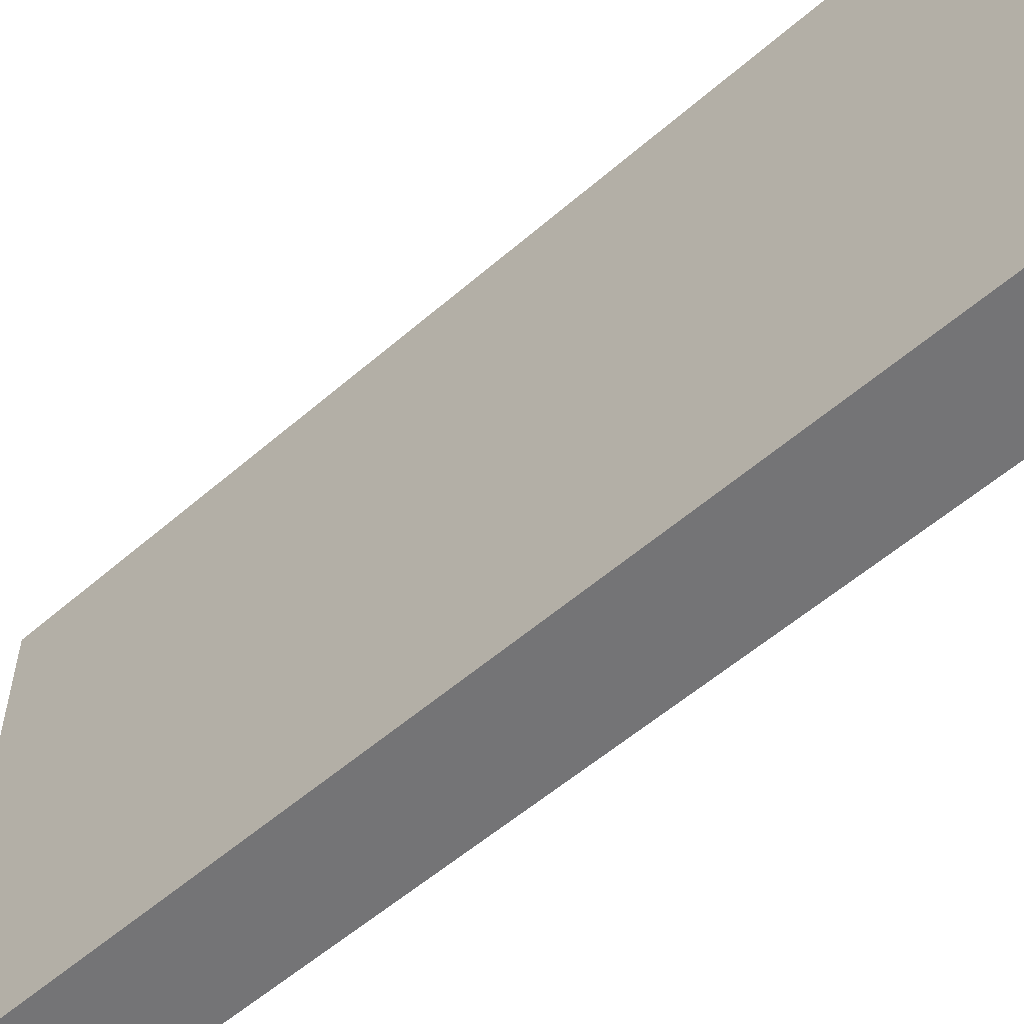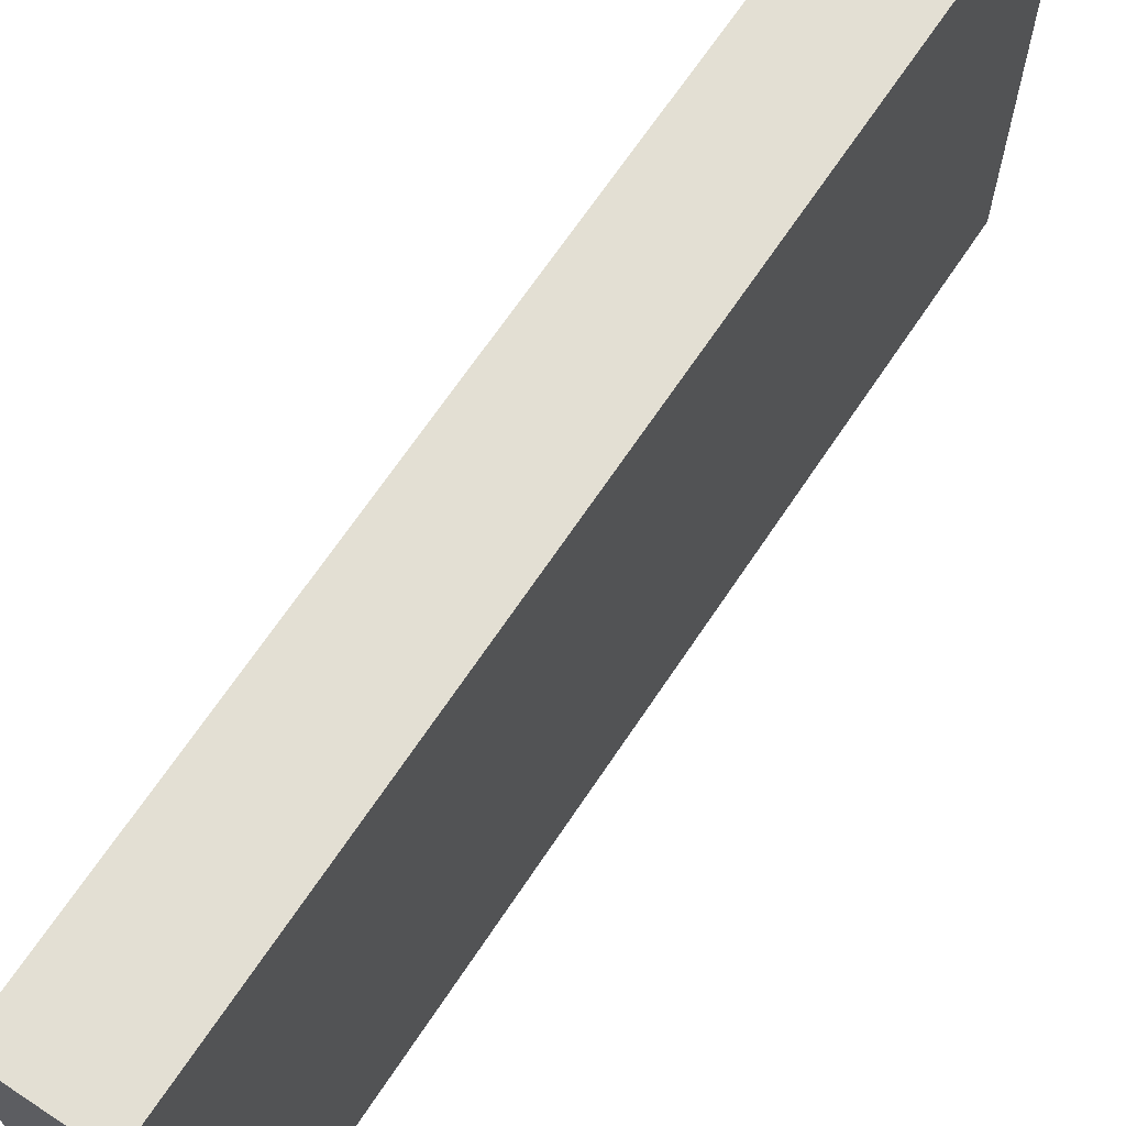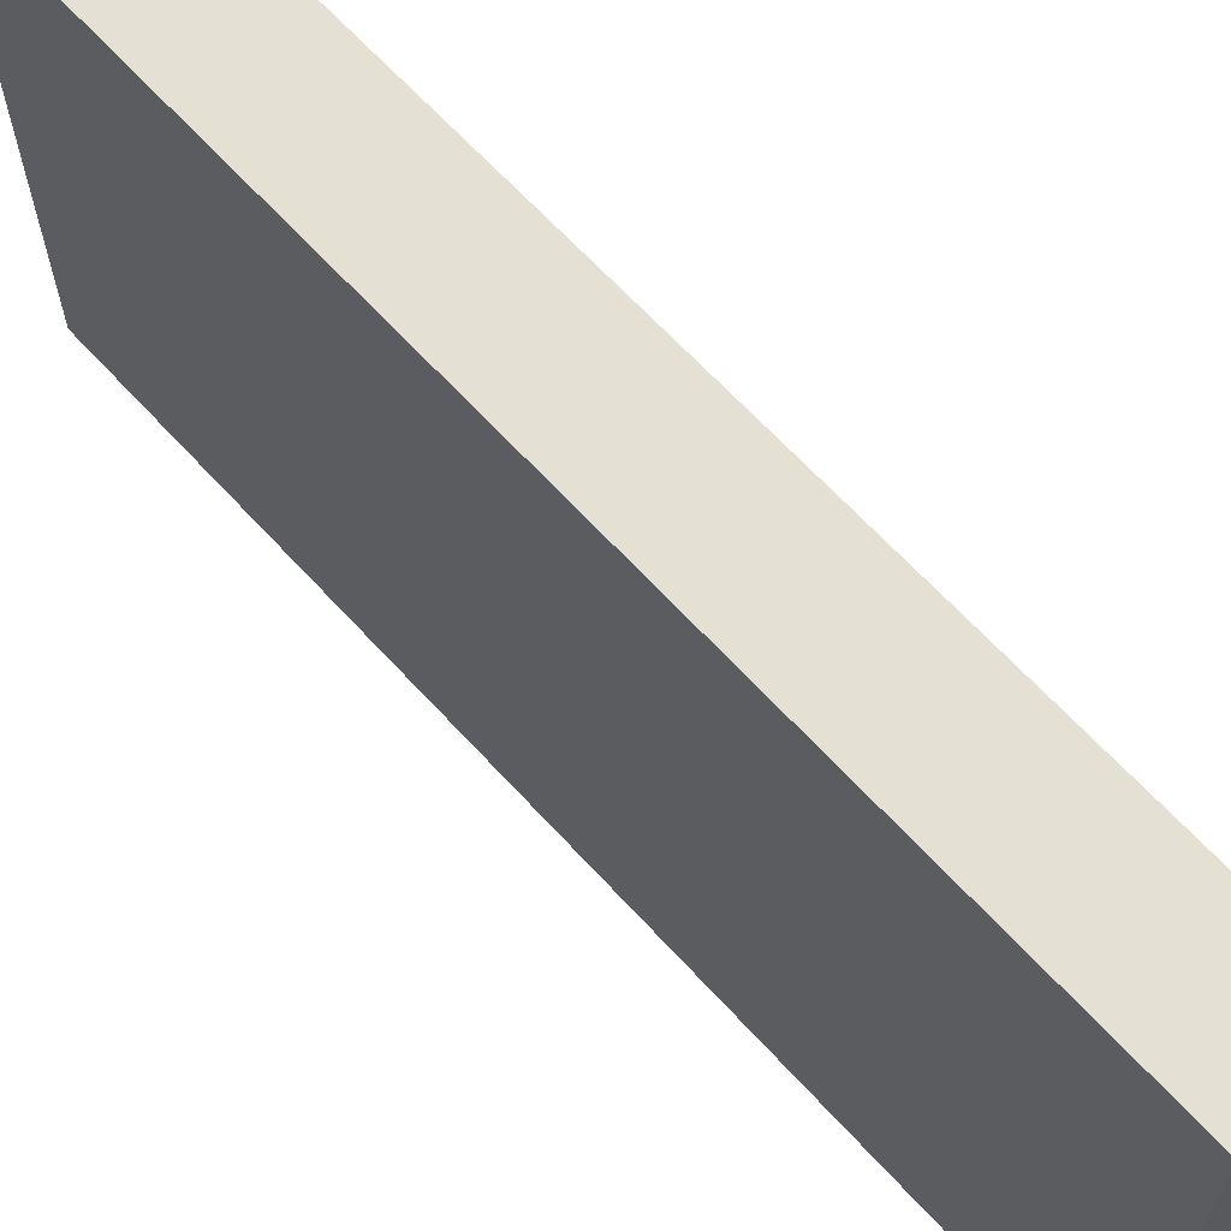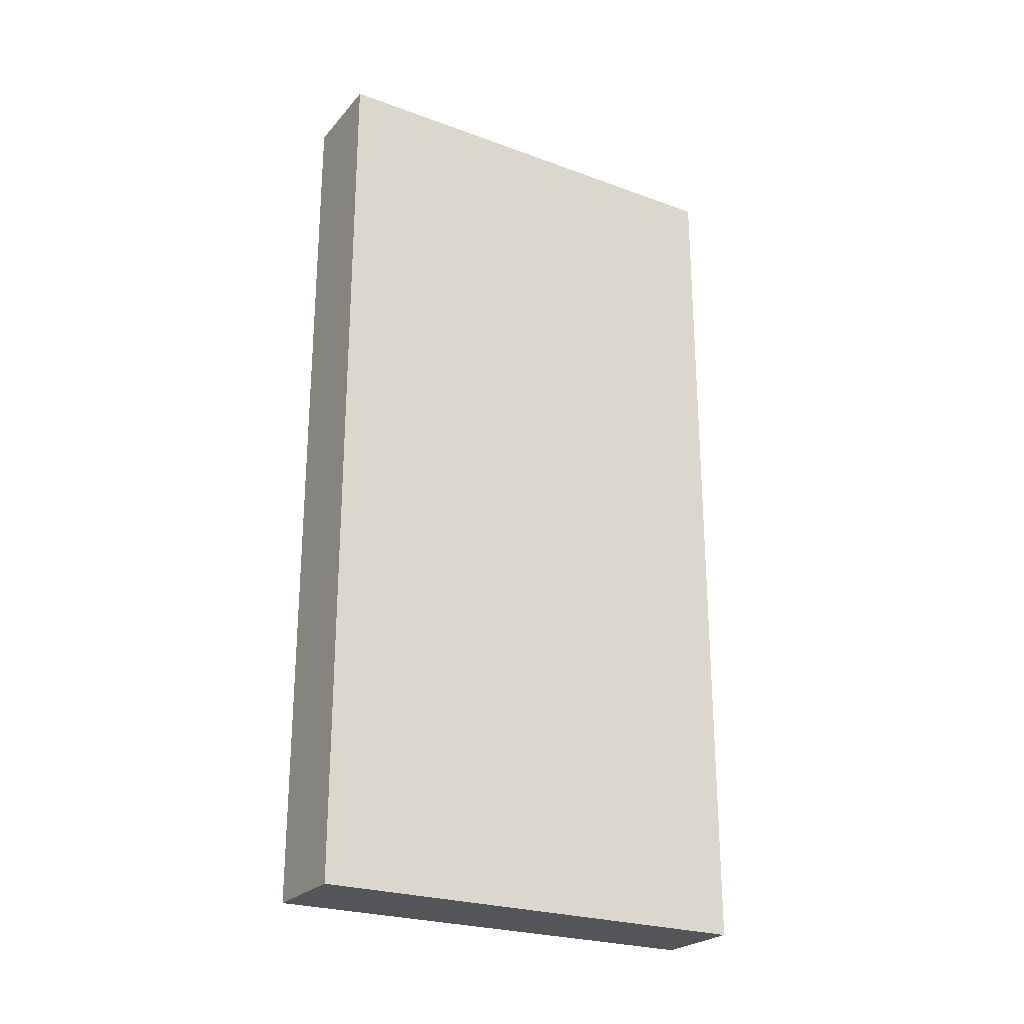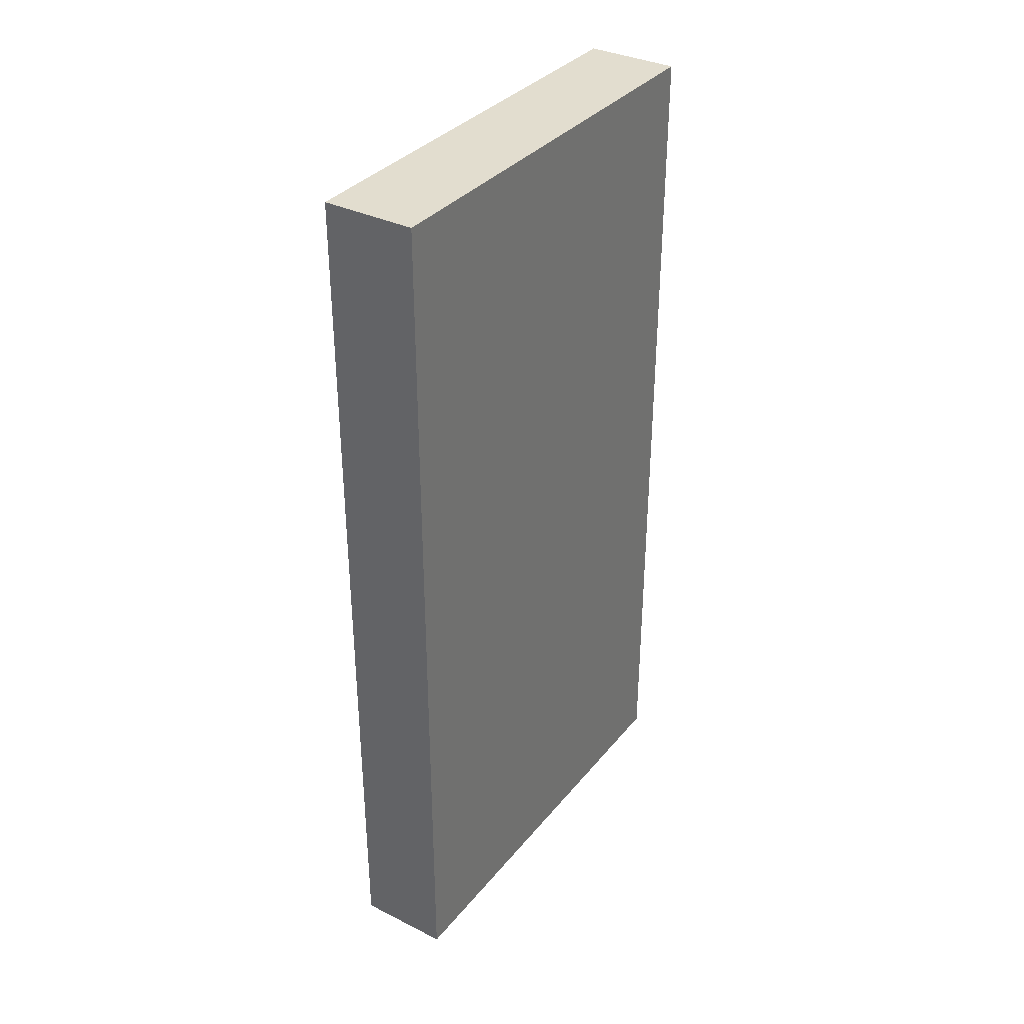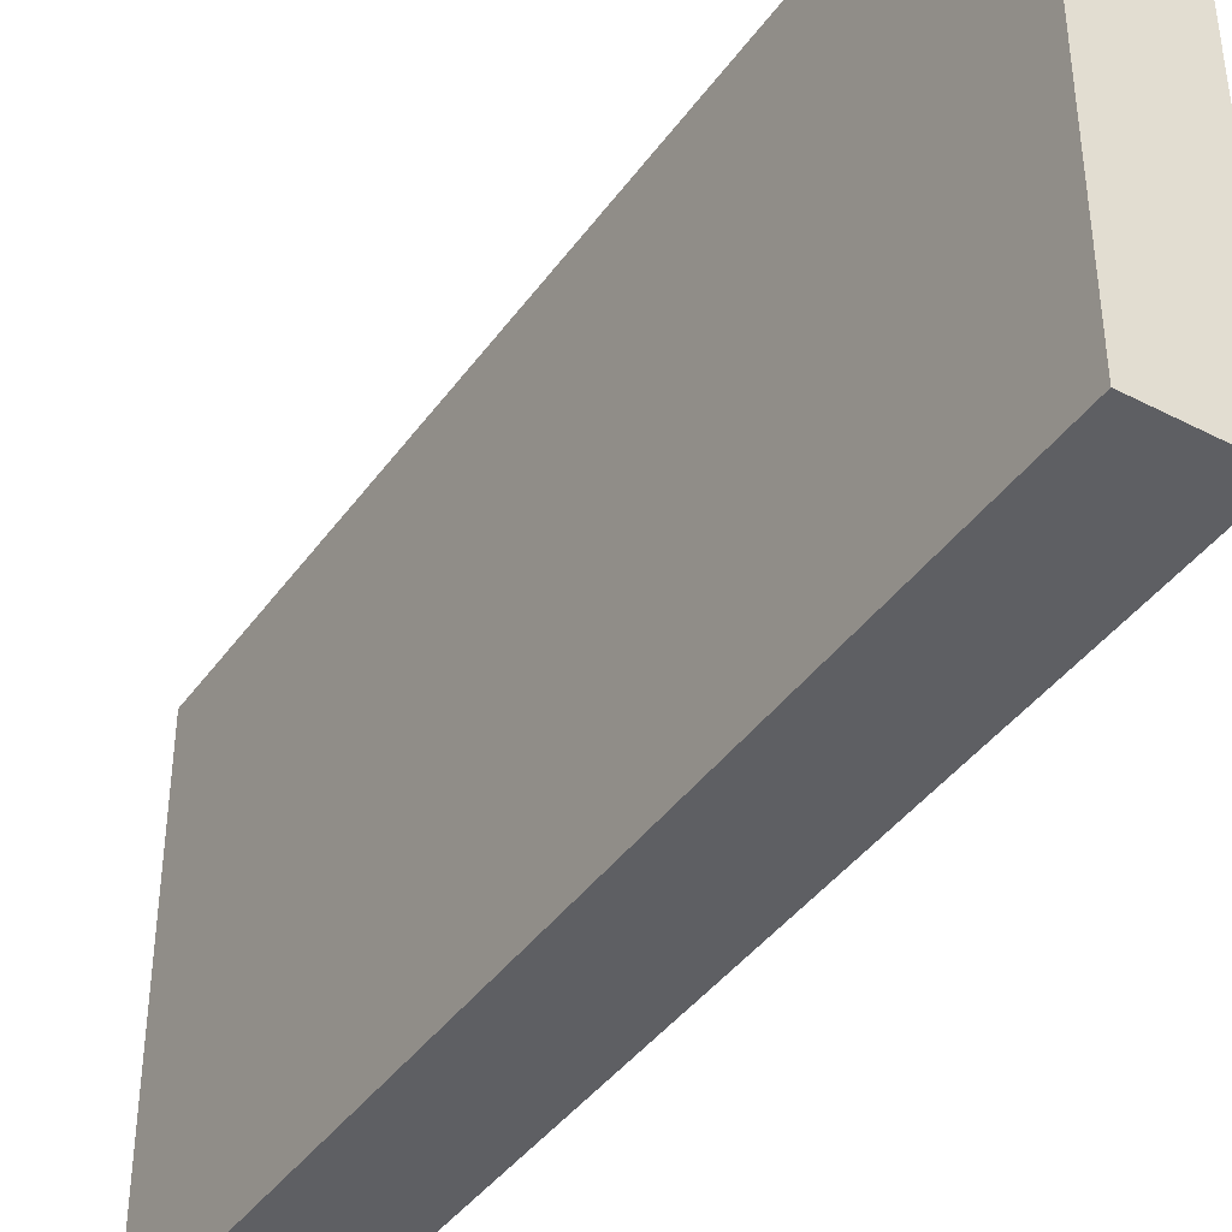
<metadata>
{"format":"obj","ext":"obj","renderer":"f3d","projection":"perspective","resolution":1024,"background":"white","views":[{"elev":-56.3,"azim":-47.8,"up":"+Y"},{"elev":67.1,"azim":-146.4,"up":"+Y"},{"elev":65.3,"azim":-42.4,"up":"+Y"},{"elev":-24.8,"azim":-120.7,"up":"+Z"},{"elev":34.9,"azim":33.5,"up":"+Z"},{"elev":-40.9,"azim":-32.3,"up":"+Y"}]}
</metadata>
<code>
o _Fence.col
v -0.06643 0 0.8124
v -0.06643 0.8175 0.8124
v -0.06643 0 -0.7949
v -0.06643 0.8175 -0.7949
v 0.1027 0 0.8124
v 0.1027 0.8175 0.8124
v 0.1027 0 -0.7949
v 0.1027 0.8175 -0.7949
f 1 2 4 3
f 3 4 8 7
f 7 8 6 5
f 5 6 2 1
f 3 7 5 1
f 8 4 2 6

</code>
